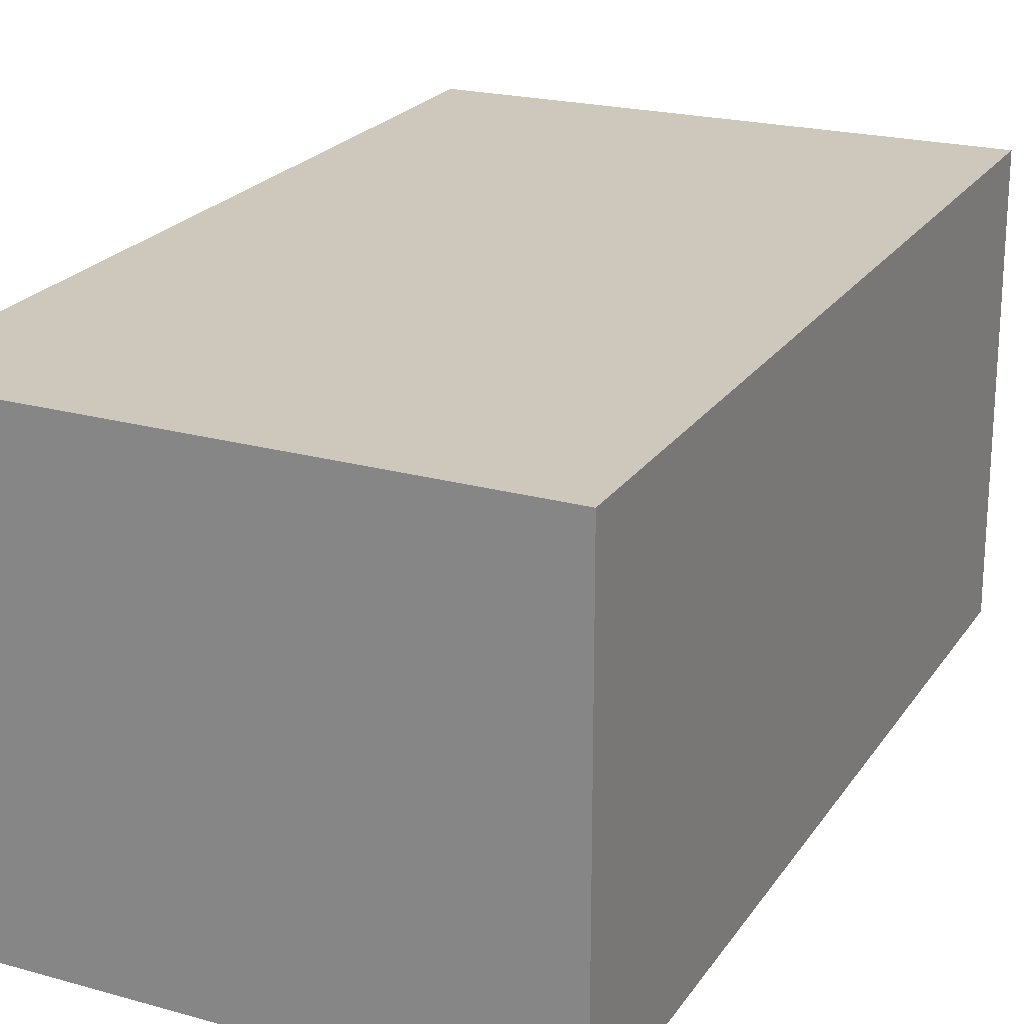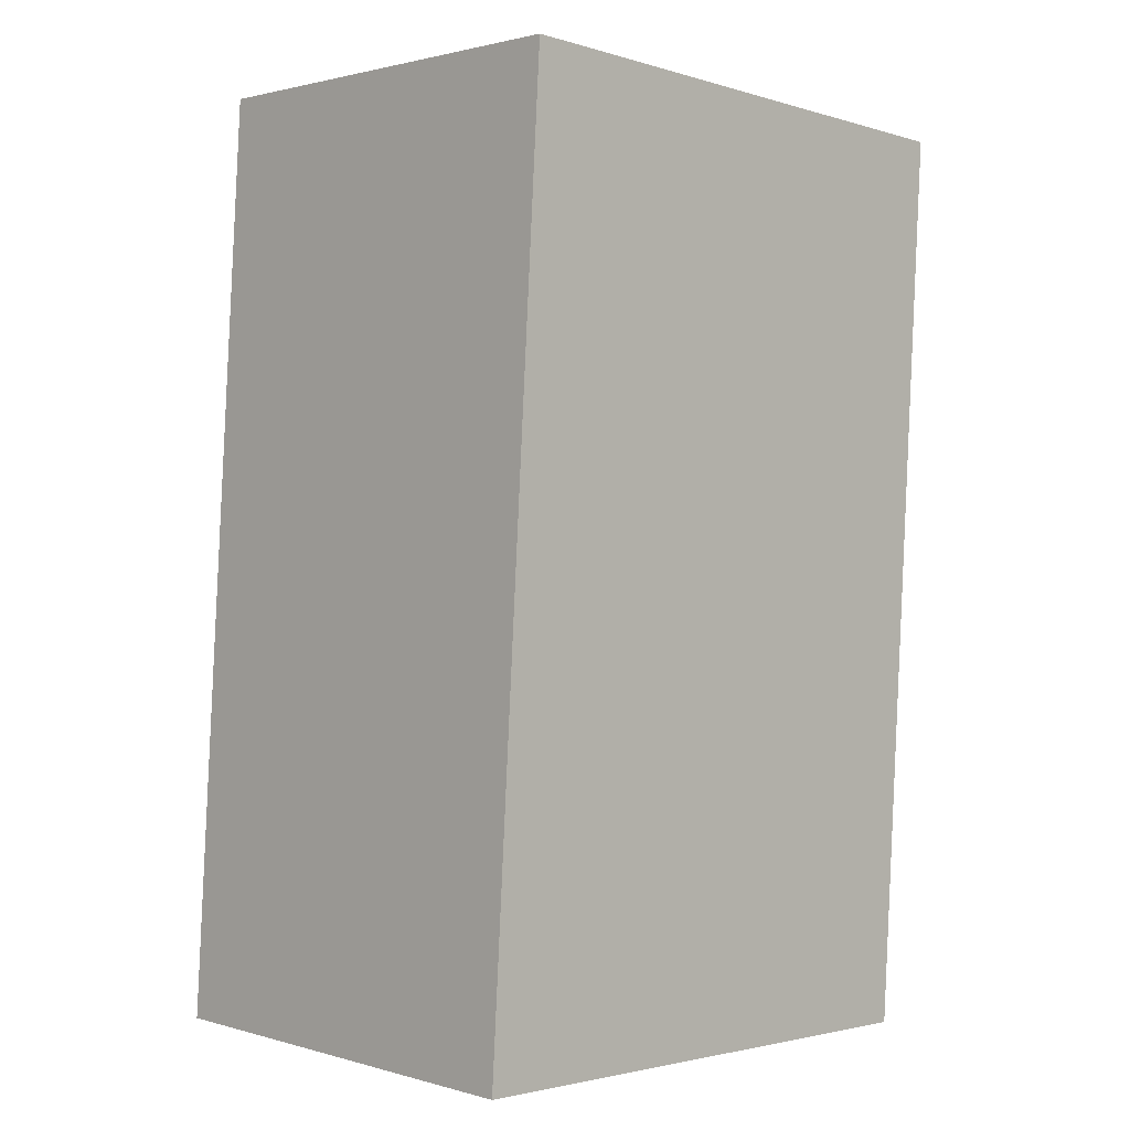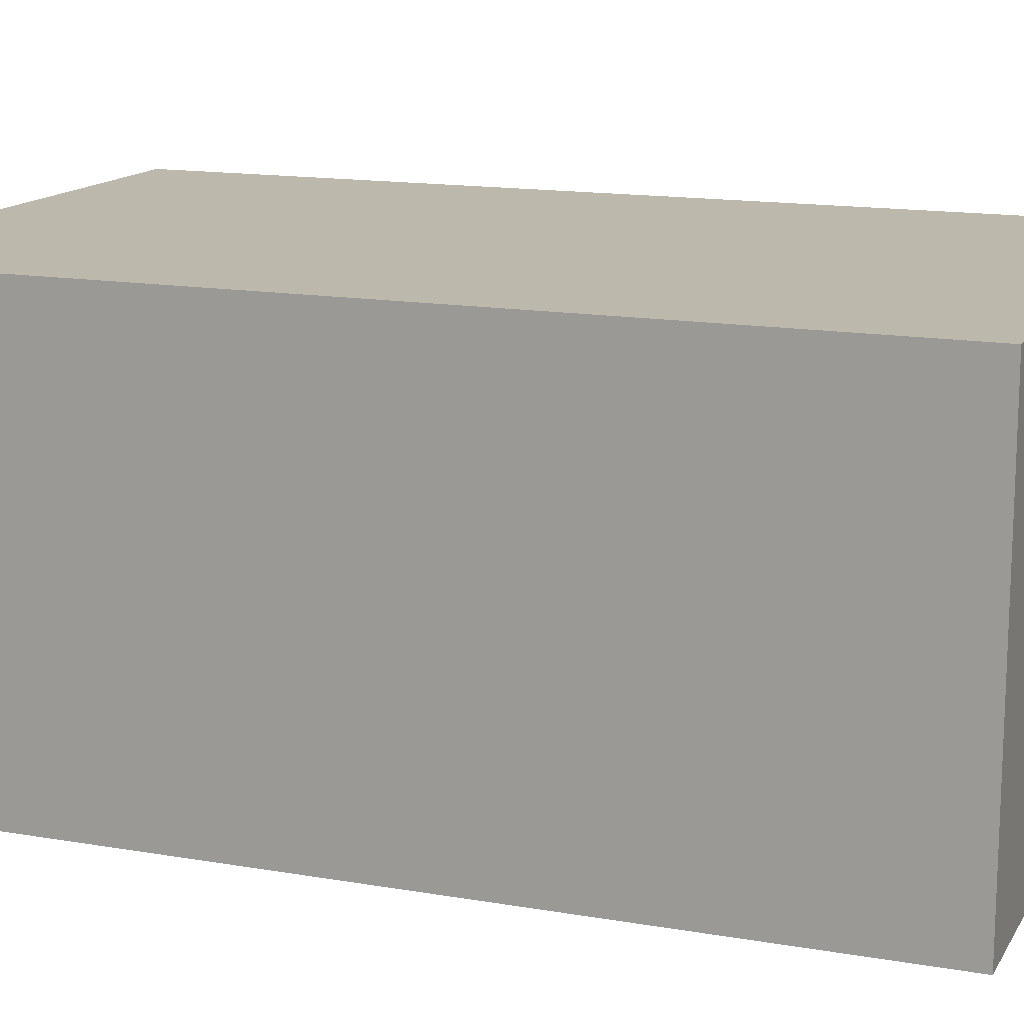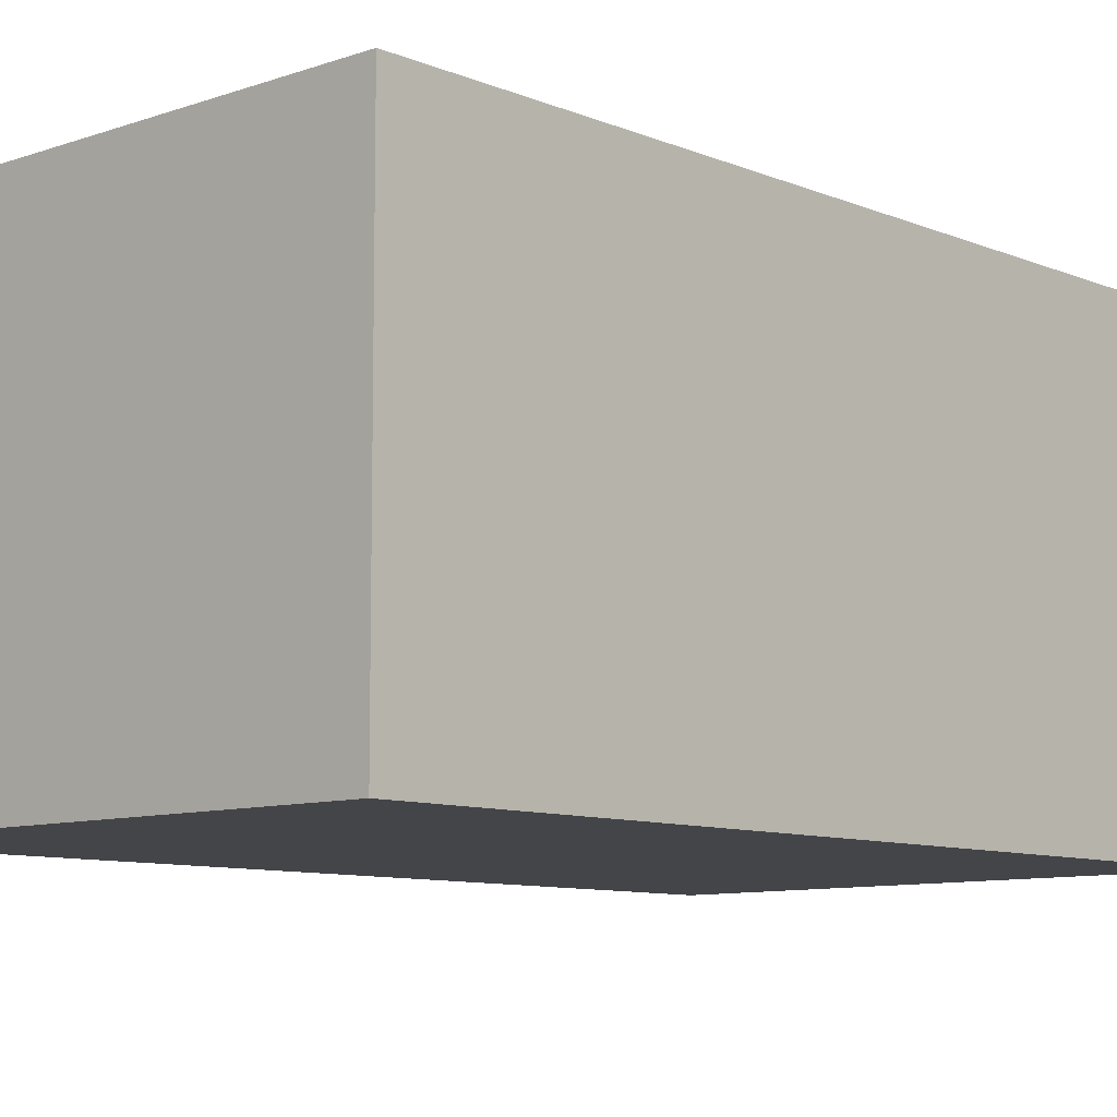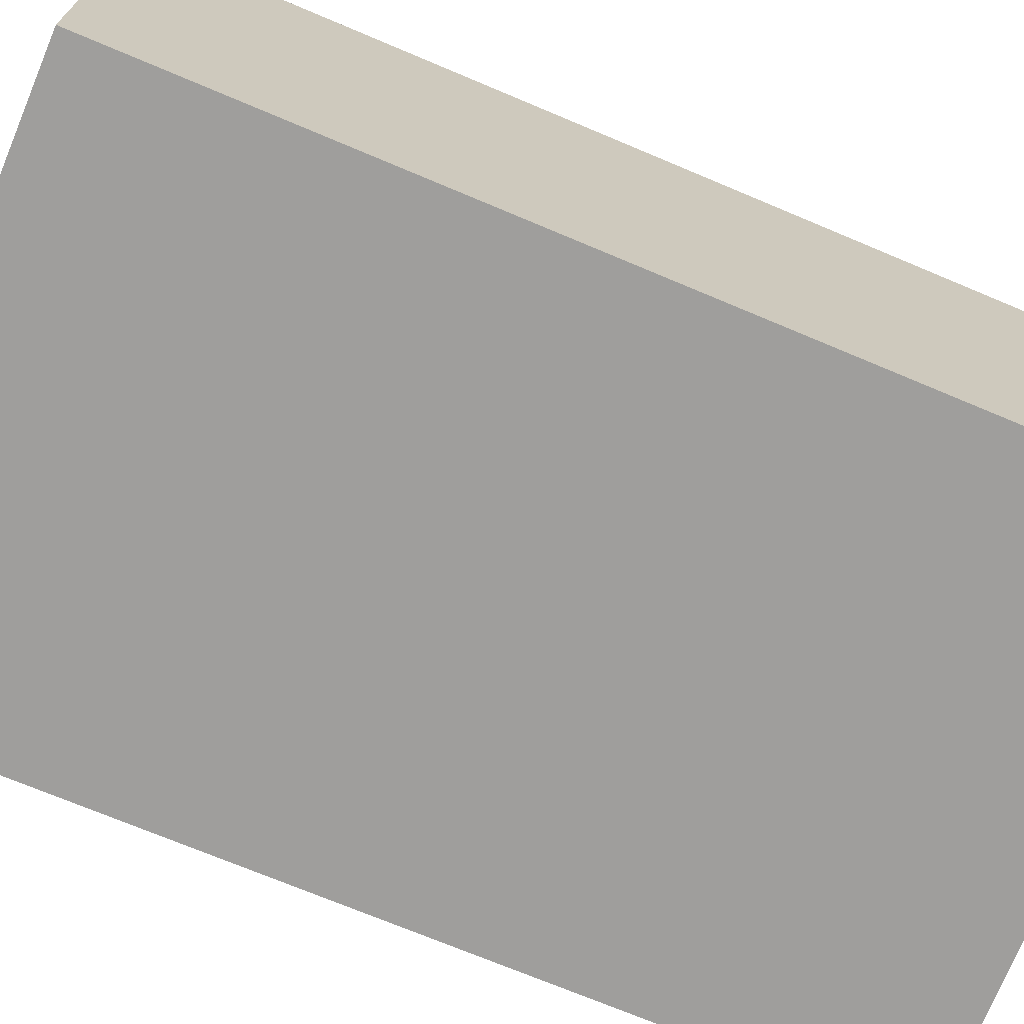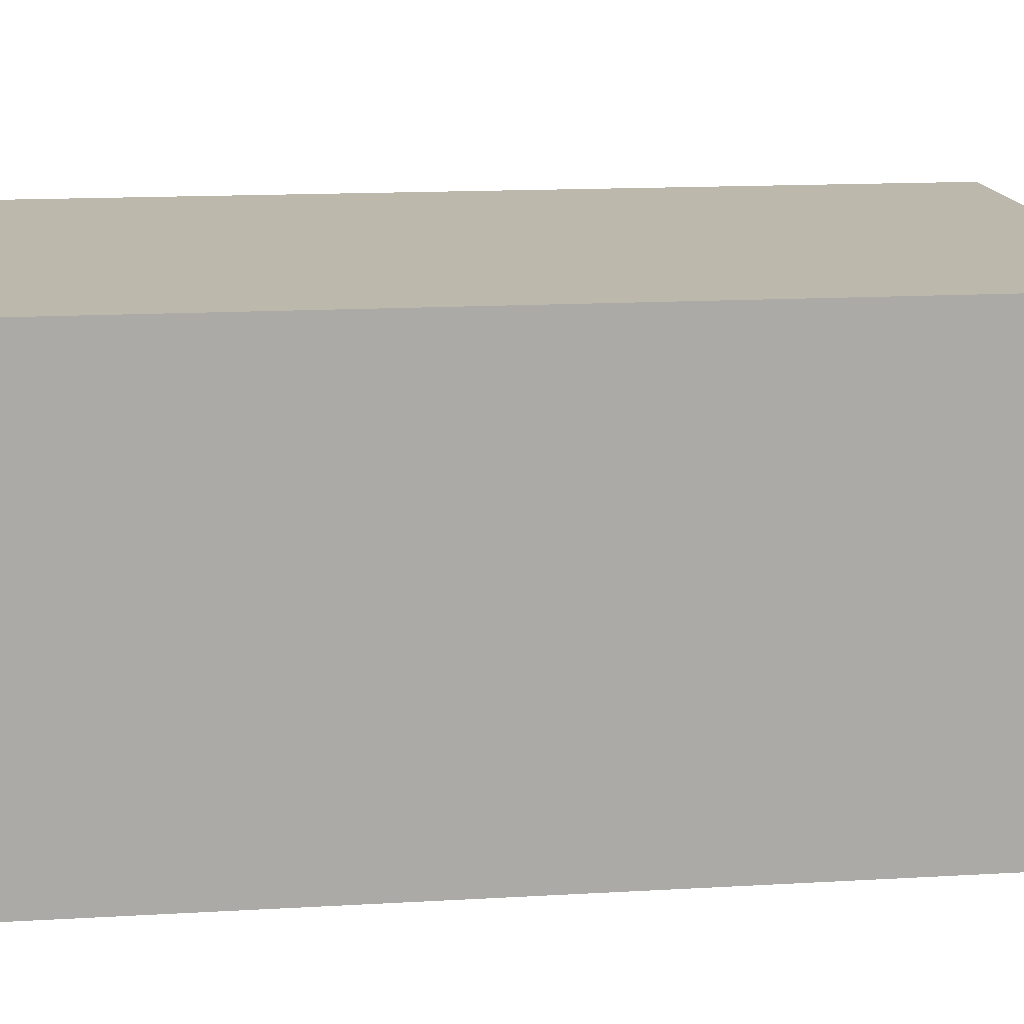
<metadata>
{"format":"obj","ext":"obj","renderer":"f3d","projection":"perspective","resolution":1024,"background":"white","views":[{"elev":21.9,"azim":-151.8,"up":"+Y"},{"elev":1.4,"azim":-44.0,"up":"+Z"},{"elev":14.6,"azim":-65.8,"up":"+Y"},{"elev":-9.1,"azim":46.1,"up":"+Y"},{"elev":-71.1,"azim":70.6,"up":"+Y"},{"elev":14.7,"azim":-93.7,"up":"+Y"}]}
</metadata>
<code>
v  0 2.47 1.512e-16
v  3.053 6.123e-18 -0.1
v  0 0 0
v  3.053 2.47 -0.1
v  0.32 2.47 5.18
v  3.367 2.47 4.992
v  0.32 -3.172e-16 5.18
v  3.367 -3.057e-16 4.992
g defaultobject
f 1 2 3
f 2 1 4
f 5 4 1
f 4 5 6
f 2 7 3
f 7 2 8
f 6 7 8
f 7 6 5
f 5 3 7
f 3 5 1
f 4 8 2
f 8 4 6

</code>
